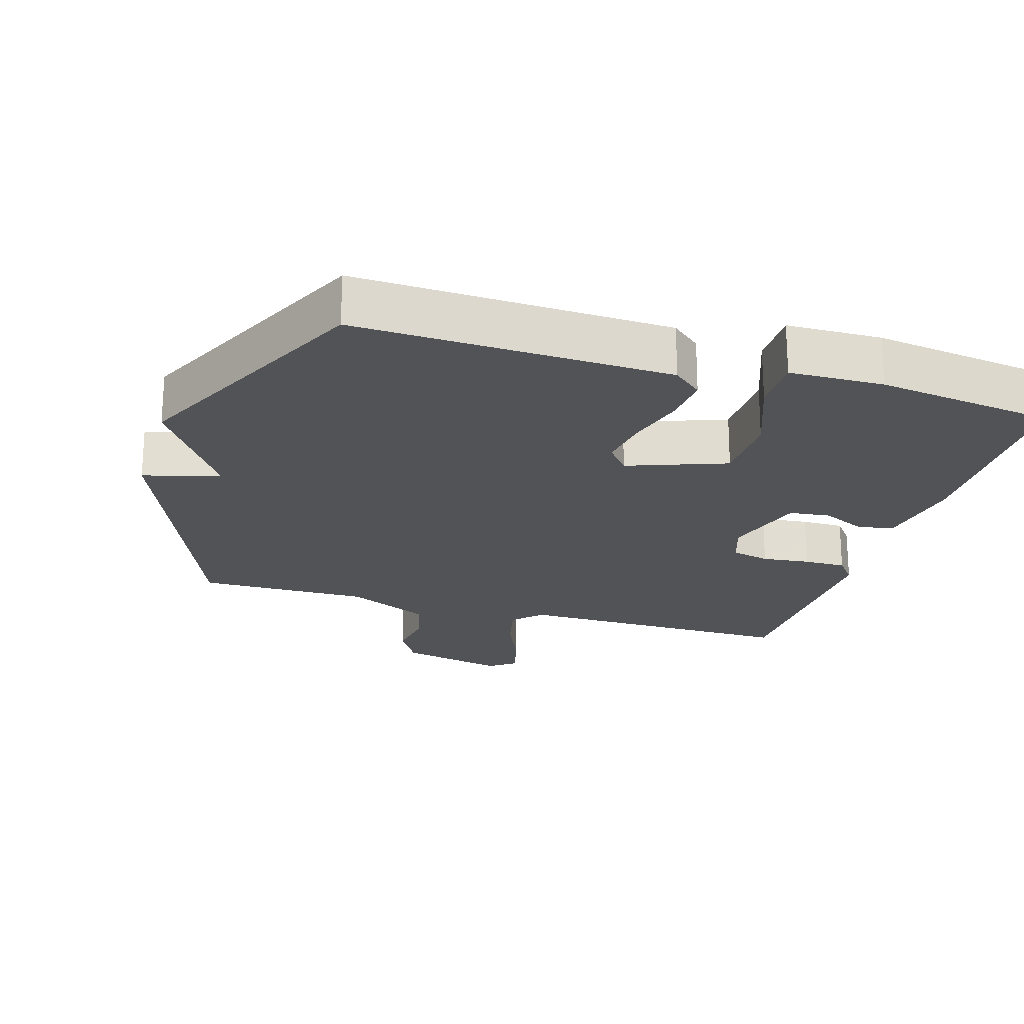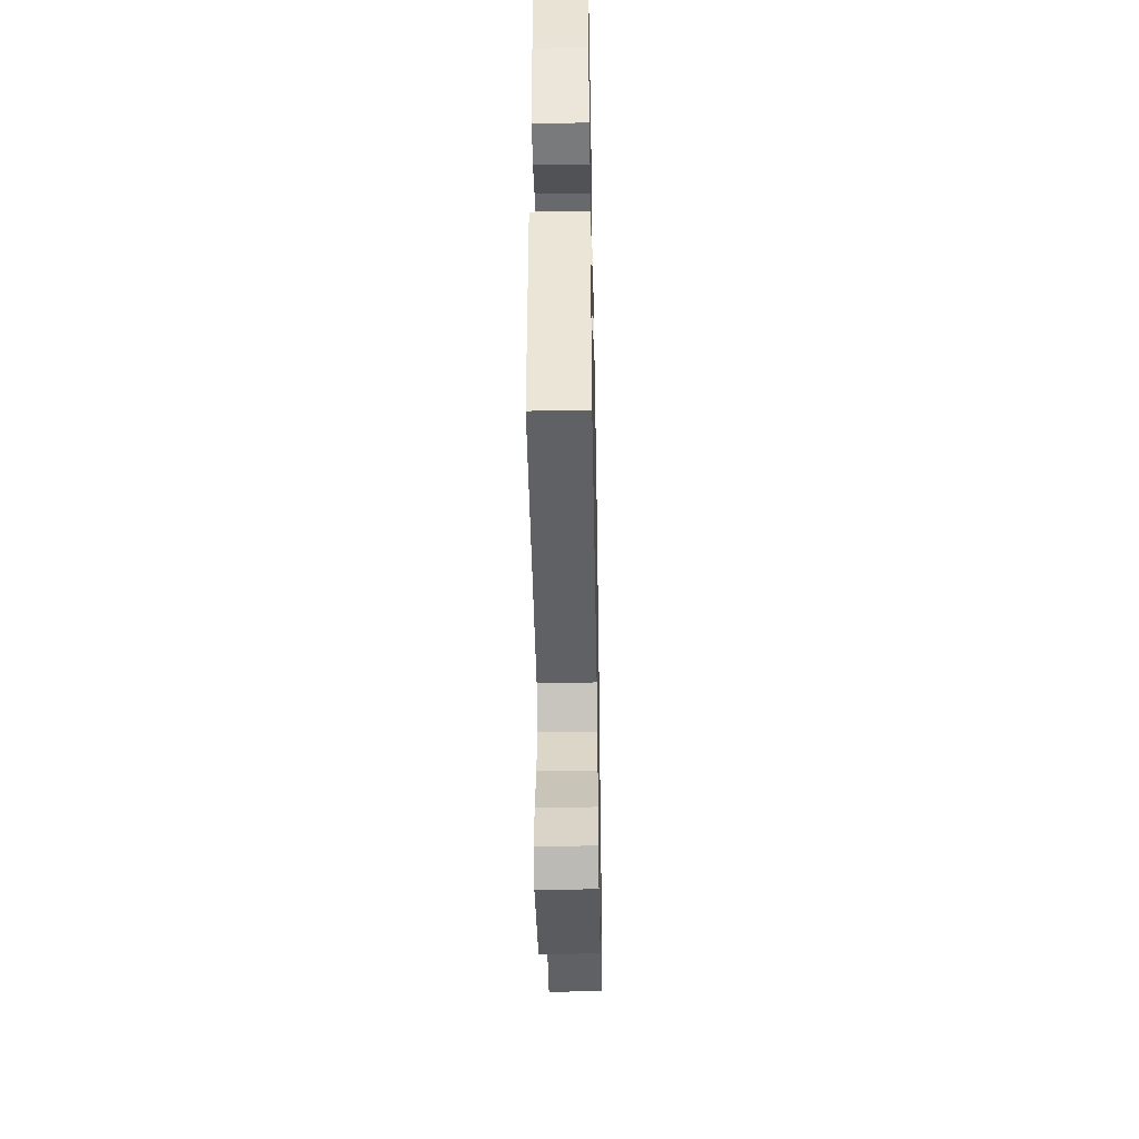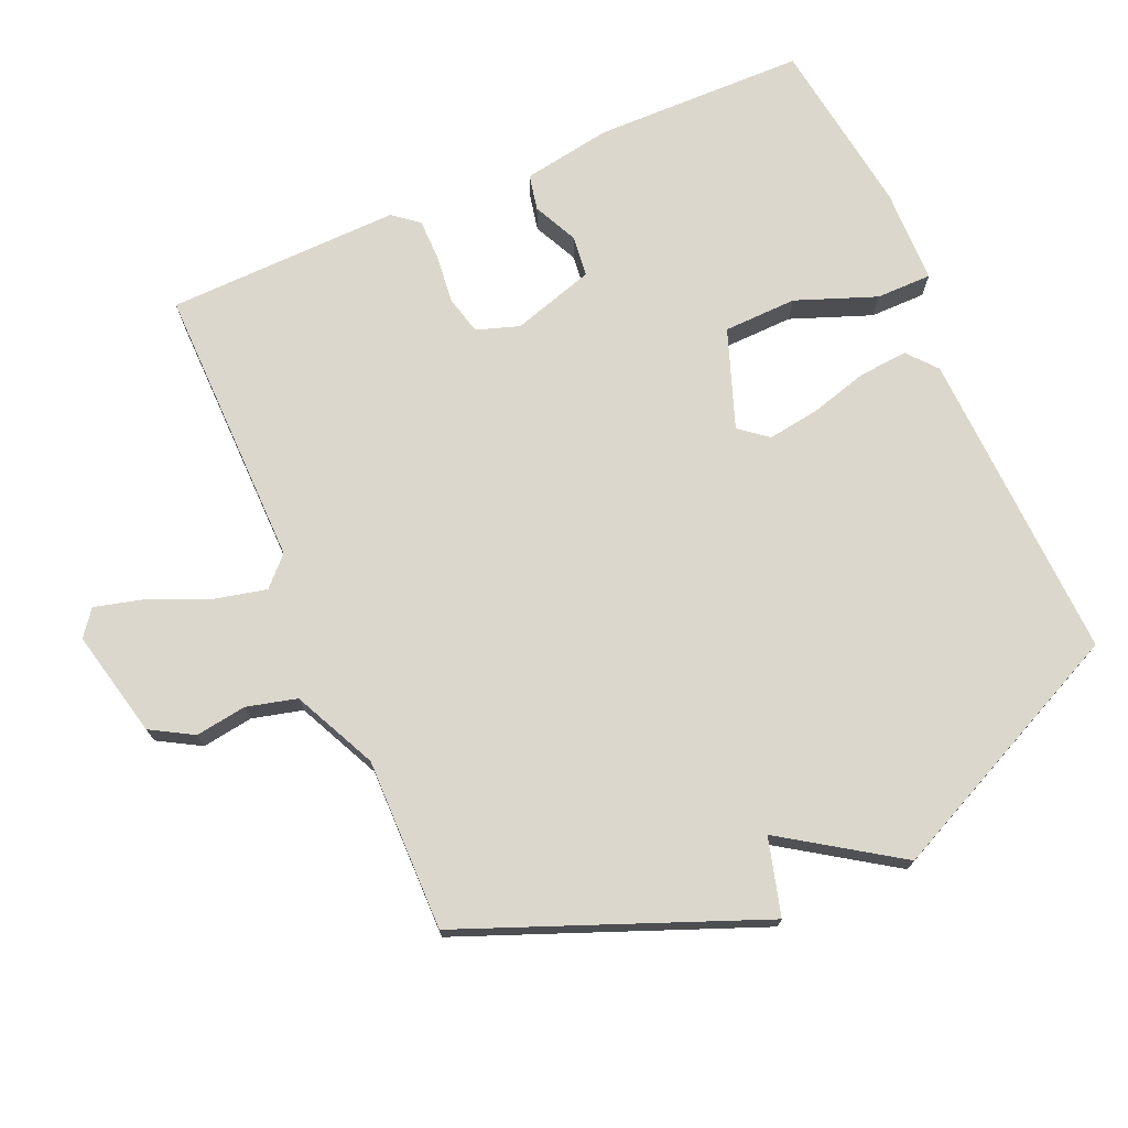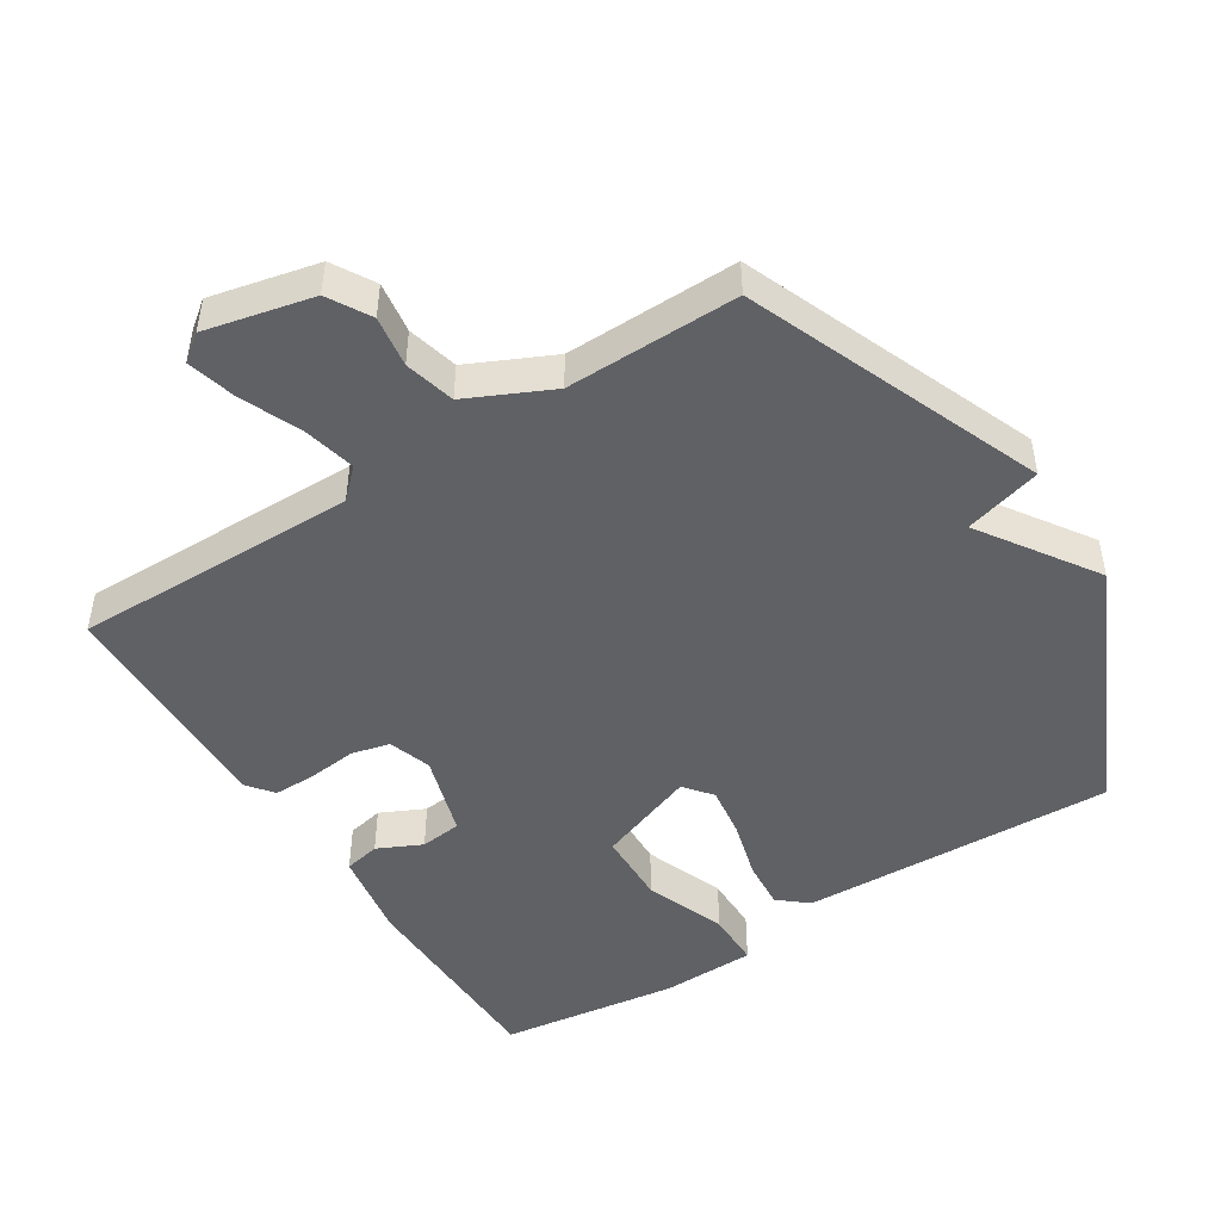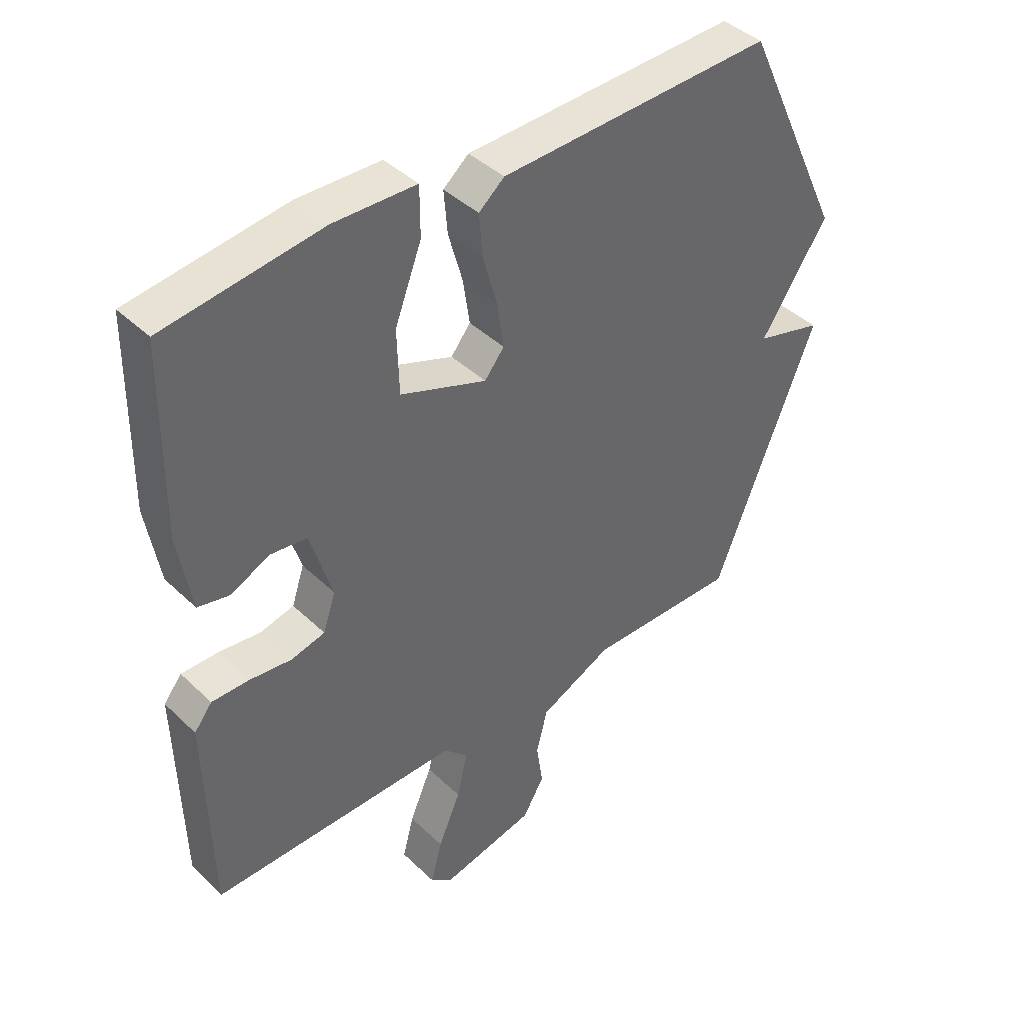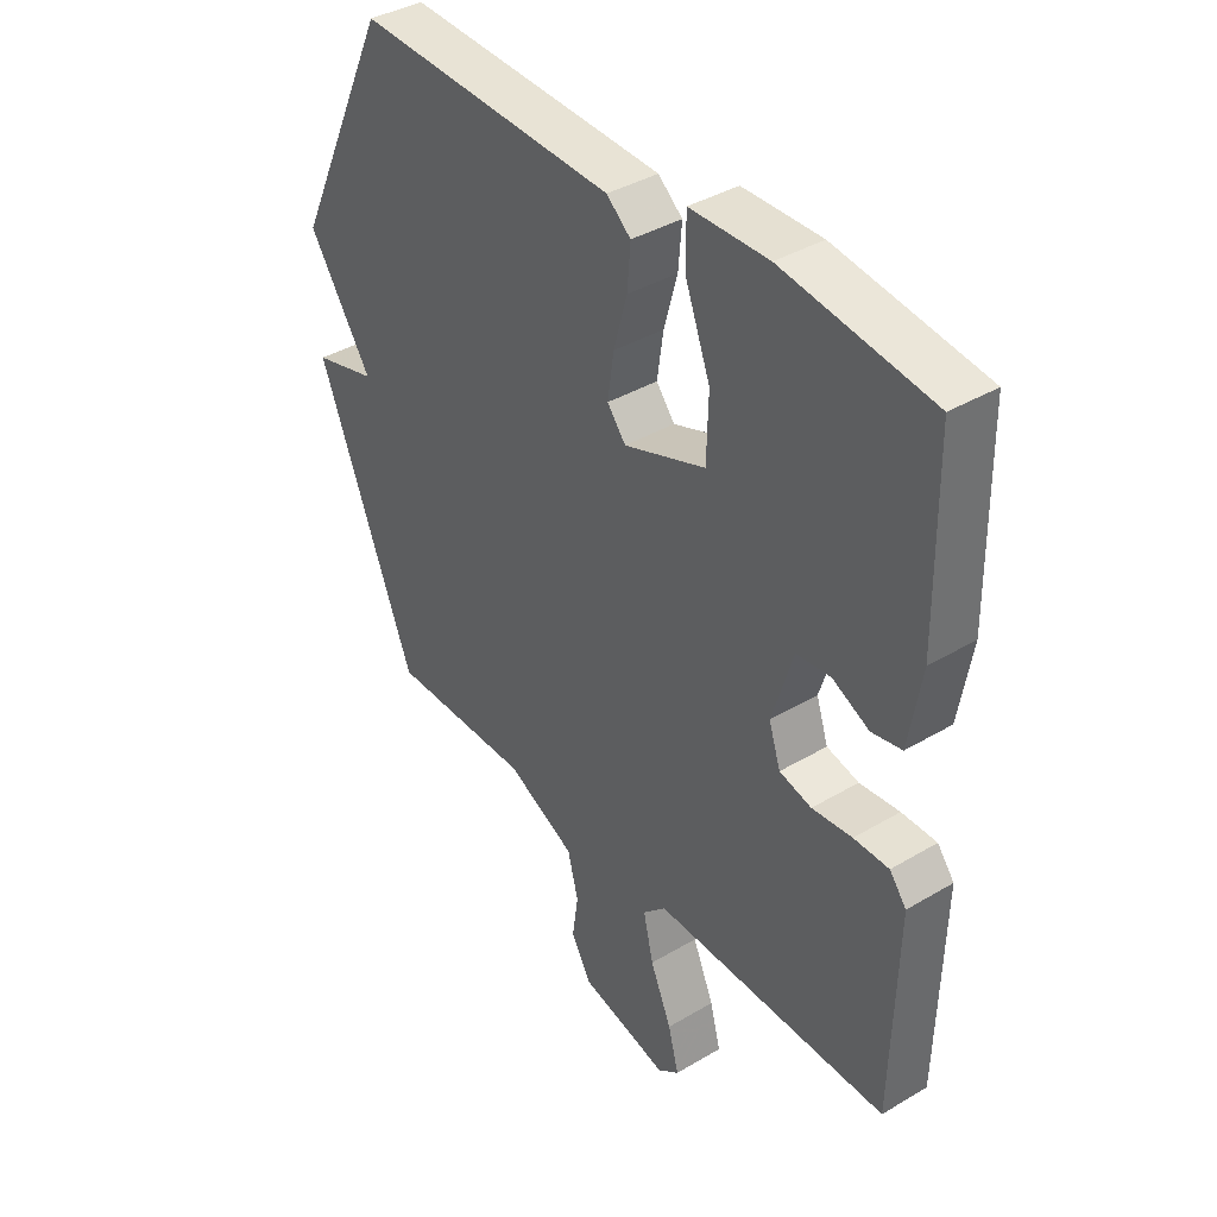
<metadata>
{"format":"obj","ext":"obj","renderer":"f3d","projection":"perspective","resolution":1024,"background":"white","views":[{"elev":-21.8,"azim":-16.8,"up":"+Y"},{"elev":-46.3,"azim":91.1,"up":"+Z"},{"elev":73.0,"azim":-113.6,"up":"+Y"},{"elev":-47.8,"azim":-147.6,"up":"+Y"},{"elev":41.6,"azim":138.8,"up":"+Z"},{"elev":38.9,"azim":53.3,"up":"+Z"}]}
</metadata>
<code>
v 0.5 0.07 0.5
v 0.505 0.07 0.189
v 0.483 0.07 0.058
v 0.43 0.07 0.047
v 0.365 0.07 0.078
v 0.304 0.07 0.071
v 0.267 0.07 -0.05
v 0.288 0.07 -0.113
v 0.345 0.07 -0.127
v 0.416 0.07 -0.119
v 0.478 0.07 -0.119
v 0.508 0.07 -0.157
v 0.5 0.07 -0.5
v 0.082 0.07 -0.496
v 0.041 0.07 -0.536
v 0.059 0.07 -0.613
v 0.097 0.07 -0.701
v 0.116 0.07 -0.773
v 0.078 0.07 -0.802
v -0.08 0.07 -0.766
v -0.116 0.07 -0.704
v -0.105 0.07 -0.629
v -0.124 0.07 -0.555
v -0.247 0.07 -0.497
v -0.5 0.07 -0.5
v -0.673 0.07 -0.068
v -0.56 0.07 -0.037
v -0.673 0.07 0.132
v -0.5 0.07 0.5
v -0.039 0.07 0.483
v 0.004 0.07 0.447
v -0.002 0.07 0.375
v -0.026 0.07 0.289
v -0.037 0.07 0.213
v -0.004 0.07 0.172
v 0.141 0.07 0.225
v 0.144 0.07 0.333
v 0.099 0.07 0.451
v 0.099 0.07 0.533
v 0.238 0.07 0.536
v 0.5 0 0.5
v 0.505 0 0.189
v 0.483 0 0.058
v 0.43 0 0.047
v 0.365 0 0.078
v 0.304 0 0.071
v 0.267 0 -0.05
v 0.288 0 -0.113
v 0.345 0 -0.127
v 0.416 0 -0.119
v 0.478 0 -0.119
v 0.508 0 -0.157
v 0.5 0 -0.5
v 0.082 0 -0.496
v 0.041 0 -0.536
v 0.059 0 -0.613
v 0.097 0 -0.701
v 0.116 0 -0.773
v 0.078 0 -0.802
v -0.08 0 -0.766
v -0.116 0 -0.704
v -0.105 0 -0.629
v -0.124 0 -0.555
v -0.247 0 -0.497
v -0.5 0 -0.5
v -0.673 0 -0.068
v -0.56 0 -0.037
v -0.673 0 0.132
v -0.5 0 0.5
v -0.039 0 0.483
v 0.004 0 0.447
v -0.002 0 0.375
v -0.026 0 0.289
v -0.037 0 0.213
v -0.004 0 0.172
v 0.141 0 0.225
v 0.144 0 0.333
v 0.099 0 0.451
v 0.099 0 0.533
v 0.238 0 0.536
f 3 4 5
f 2 3 5
f 1 2 5
f 40 1 5
f 39 40 5
f 38 39 5
f 37 38 5
f 36 37 5 6
f 35 36 6 7
f 31 32 33
f 30 31 33
f 29 30 33
f 28 29 33
f 27 28 33
f 27 33 34
f 24 25 26 27
f 27 34 35
f 24 27 35
f 23 24 35
f 20 21 22
f 19 20 22
f 18 19 22
f 17 18 22
f 16 17 22
f 15 16 22 23
f 35 7 8
f 23 35 8
f 15 23 8
f 14 15 8
f 12 13 14
f 11 12 14
f 10 11 14
f 9 10 14
f 8 9 14
f 45 44 43
f 45 43 42
f 45 42 41
f 45 41 80
f 45 80 79
f 45 79 78
f 45 78 77
f 46 45 77 76
f 47 46 76 75
f 73 72 71
f 73 71 70
f 73 70 69
f 73 69 68
f 73 68 67
f 74 73 67
f 67 66 65 64
f 75 74 67
f 75 67 64
f 75 64 63
f 62 61 60
f 62 60 59
f 62 59 58
f 62 58 57
f 62 57 56
f 63 62 56 55
f 48 47 75
f 48 75 63
f 48 63 55
f 48 55 54
f 54 53 52
f 54 52 51
f 54 51 50
f 54 50 49
f 54 49 48
f 1 41 42 2
f 2 42 43 3
f 3 43 44 4
f 4 44 45 5
f 5 45 46 6
f 6 46 47 7
f 7 47 48 8
f 8 48 49 9
f 9 49 50 10
f 10 50 51 11
f 11 51 52 12
f 12 52 53 13
f 13 53 54 14
f 14 54 55 15
f 15 55 56 16
f 16 56 57 17
f 17 57 58 18
f 18 58 59 19
f 19 59 60 20
f 20 60 61 21
f 21 61 62 22
f 22 62 63 23
f 23 63 64 24
f 24 64 65 25
f 25 65 66 26
f 26 66 67 27
f 27 67 68 28
f 28 68 69 29
f 29 69 70 30
f 30 70 71 31
f 31 71 72 32
f 32 72 73 33
f 33 73 74 34
f 34 74 75 35
f 35 75 76 36
f 36 76 77 37
f 37 77 78 38
f 38 78 79 39
f 39 79 80 40
f 40 80 41 1

</code>
